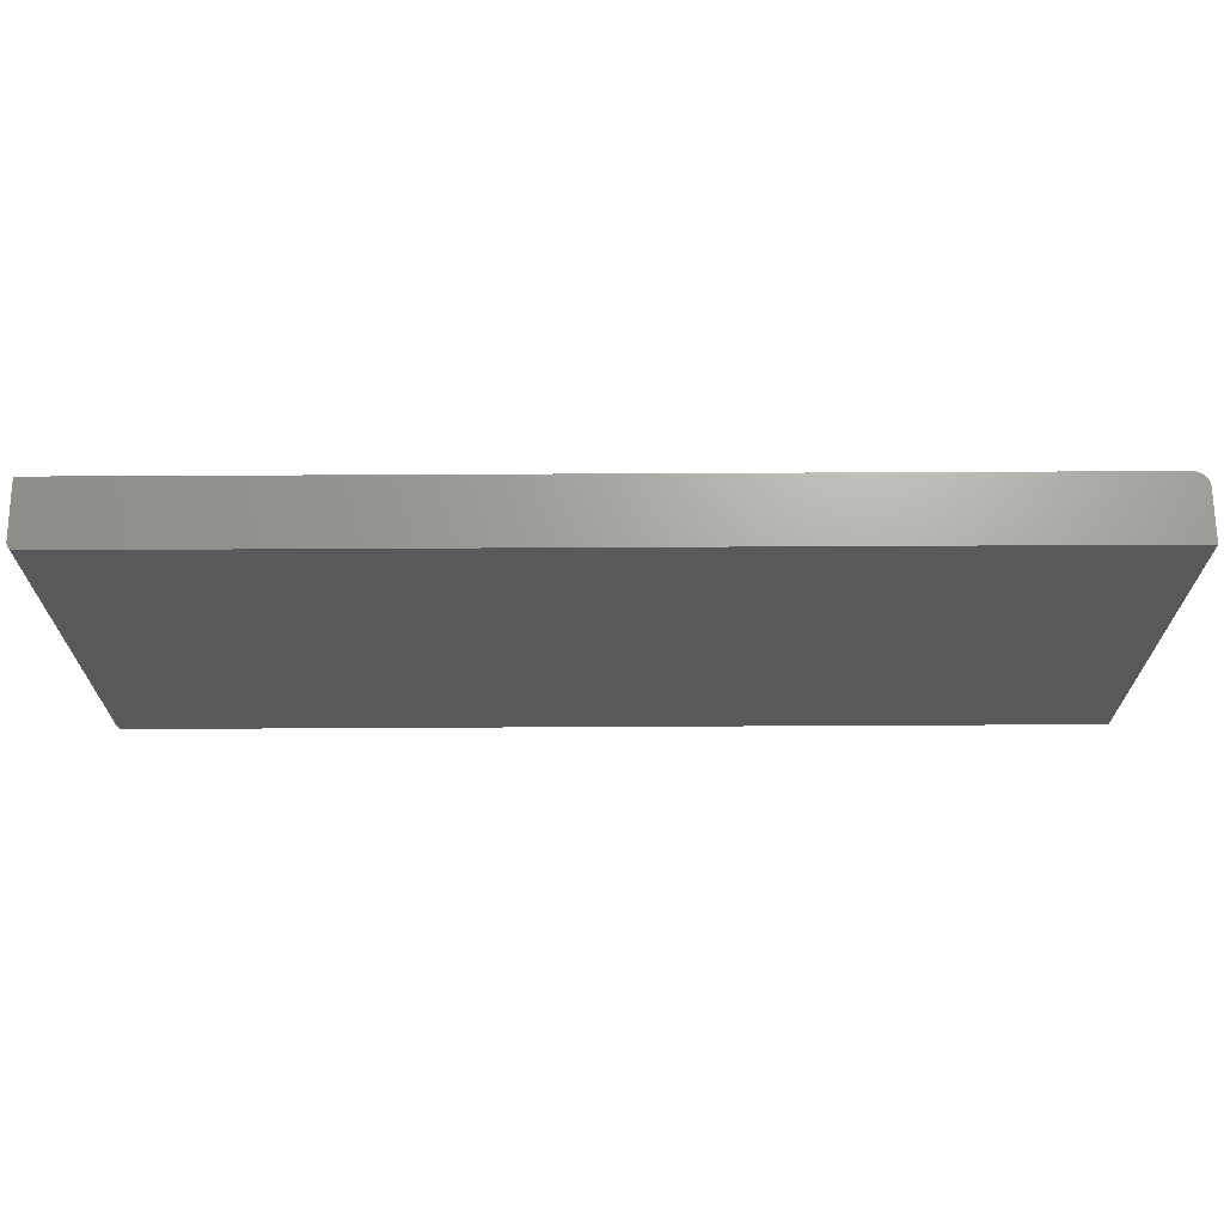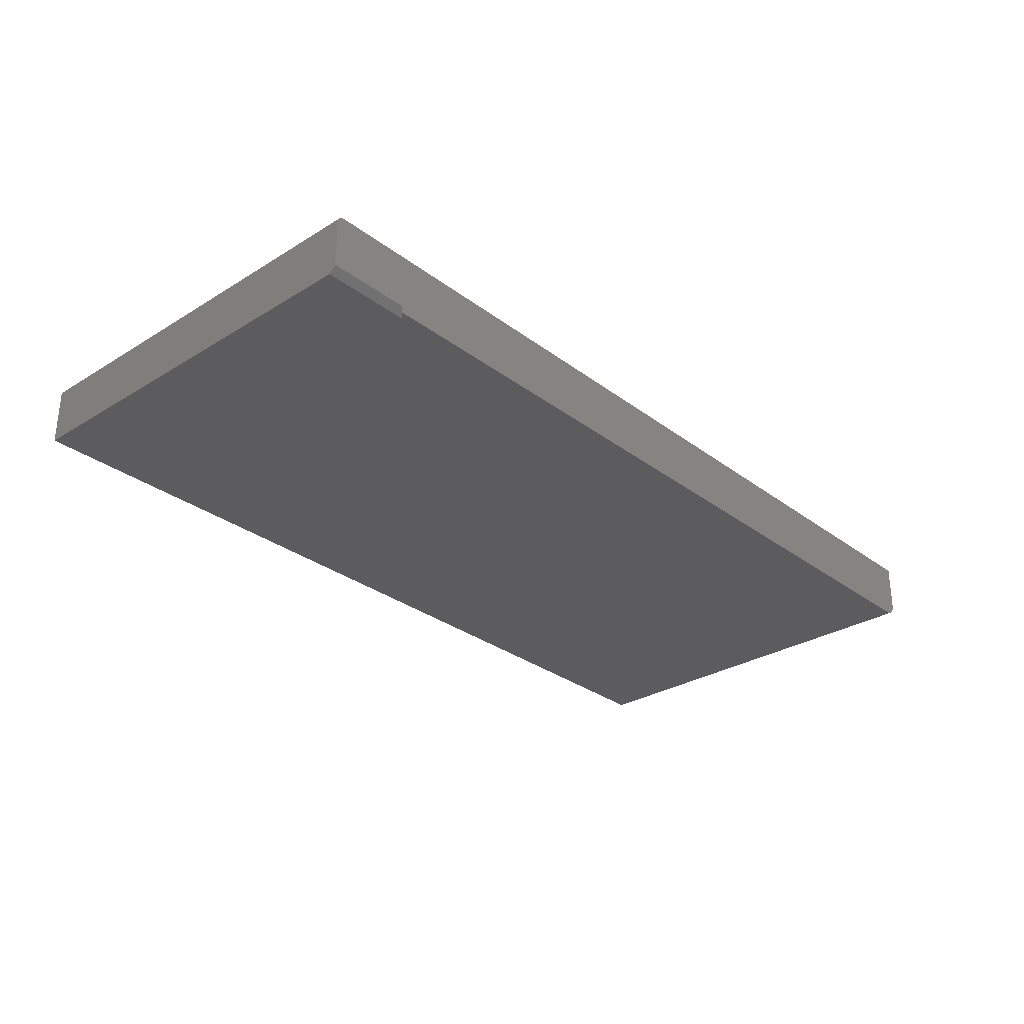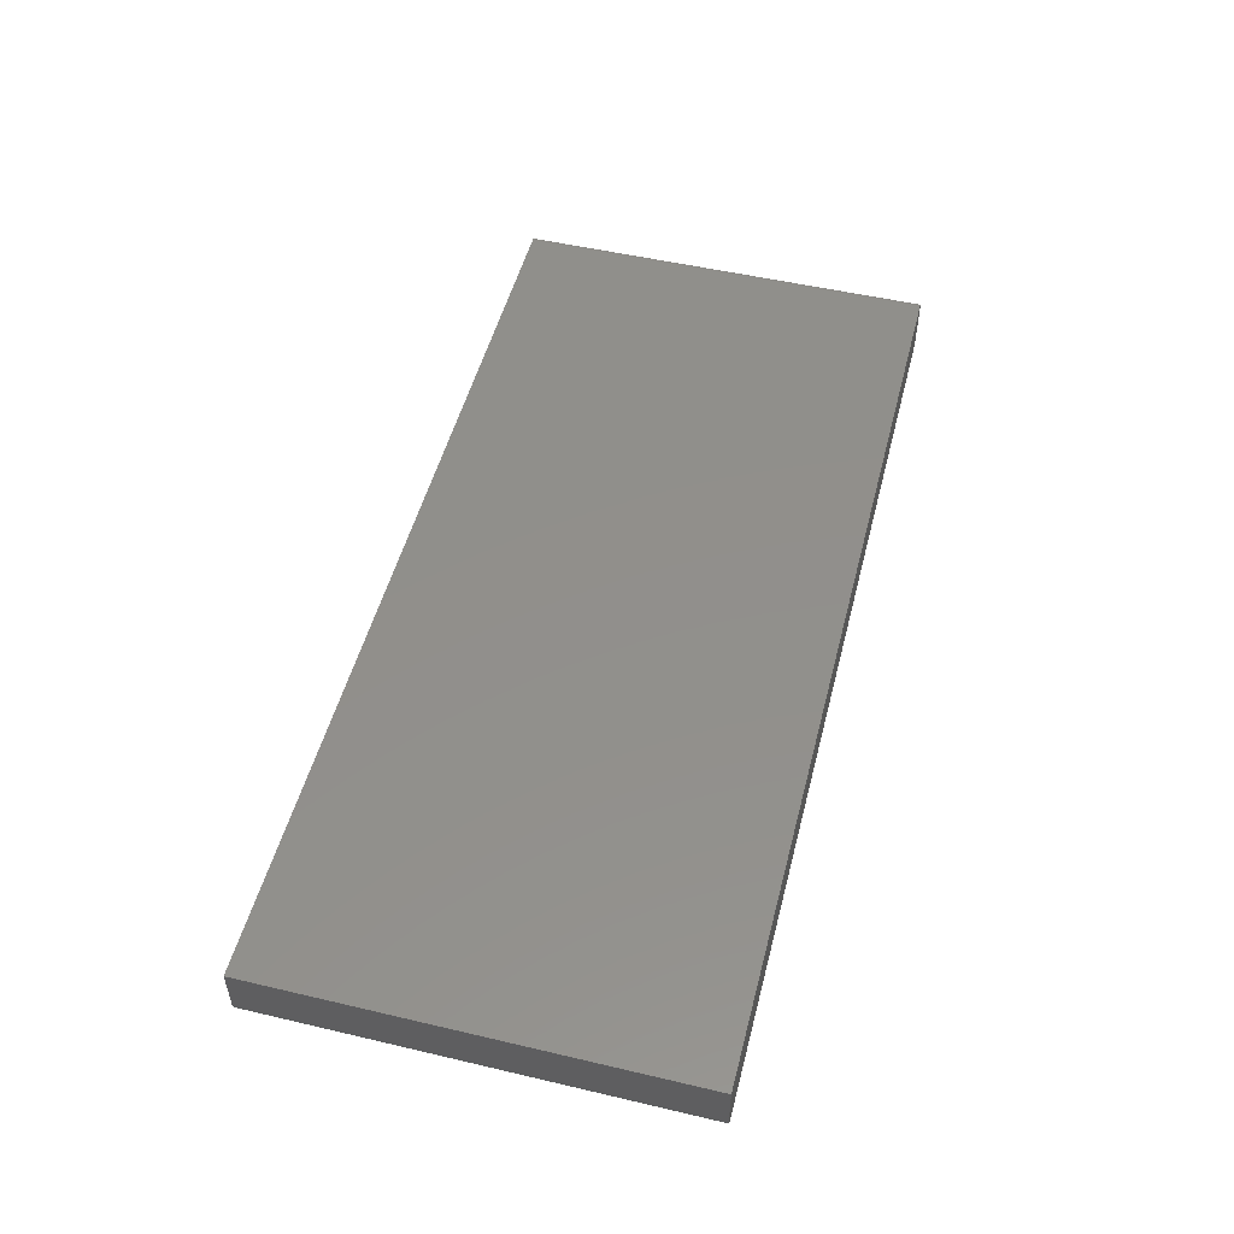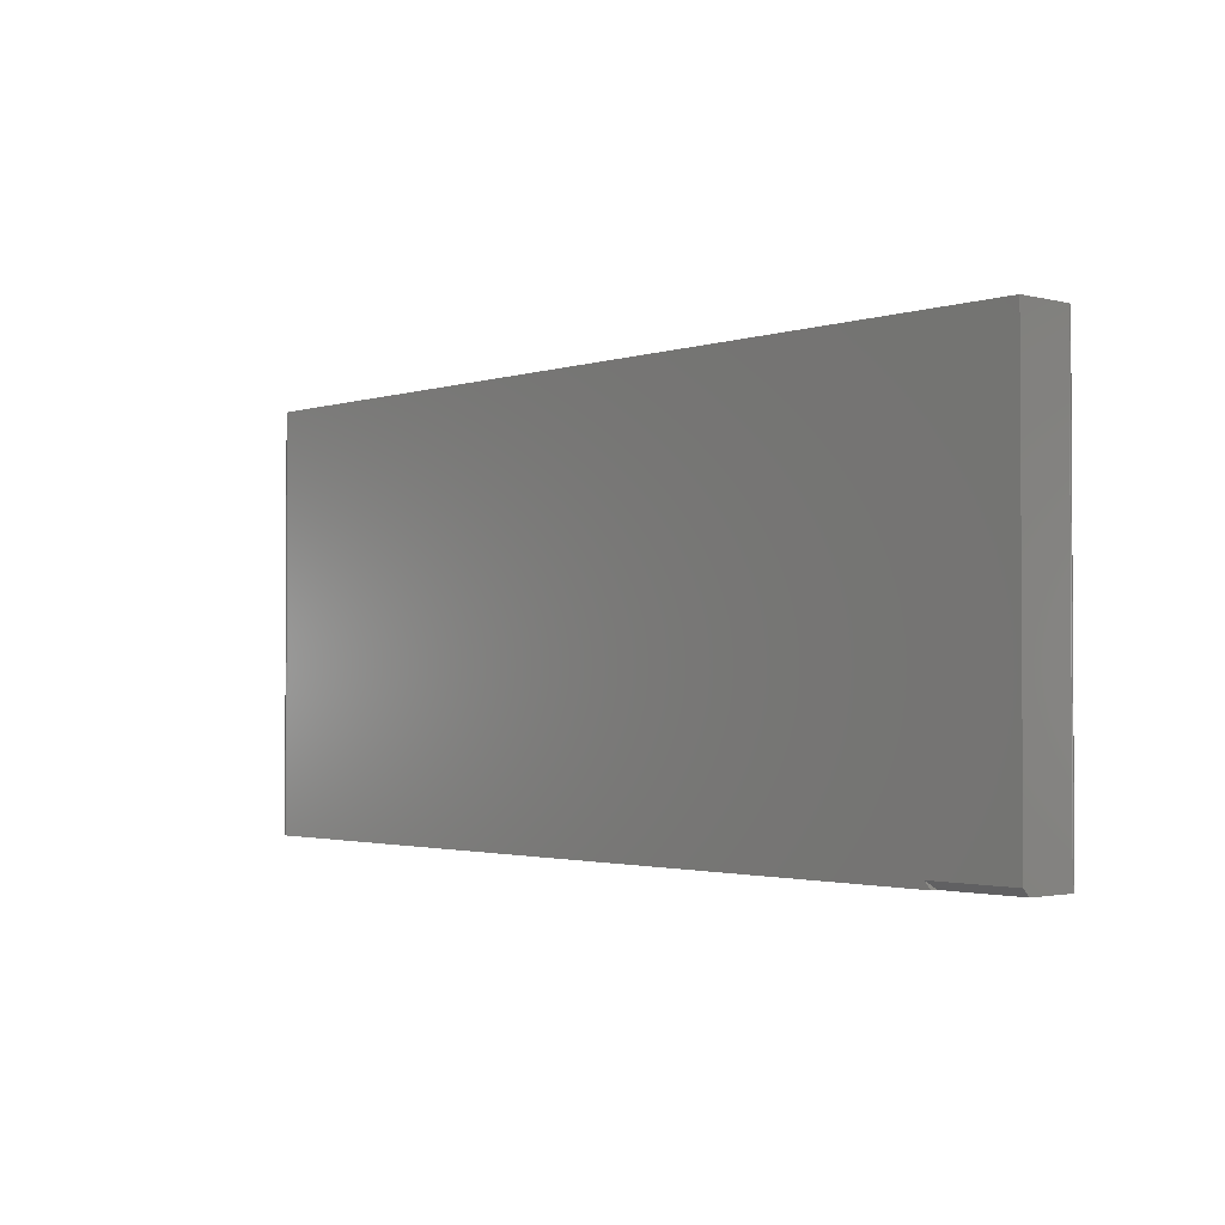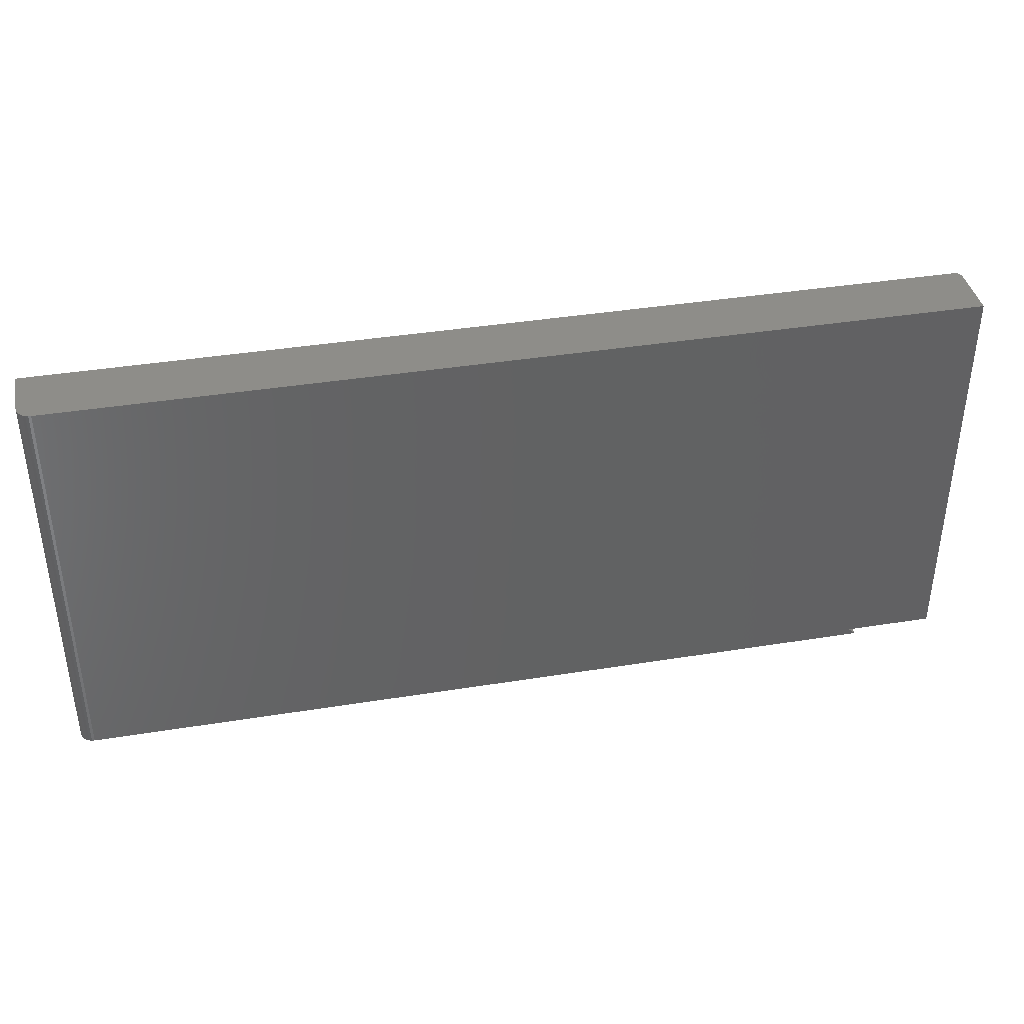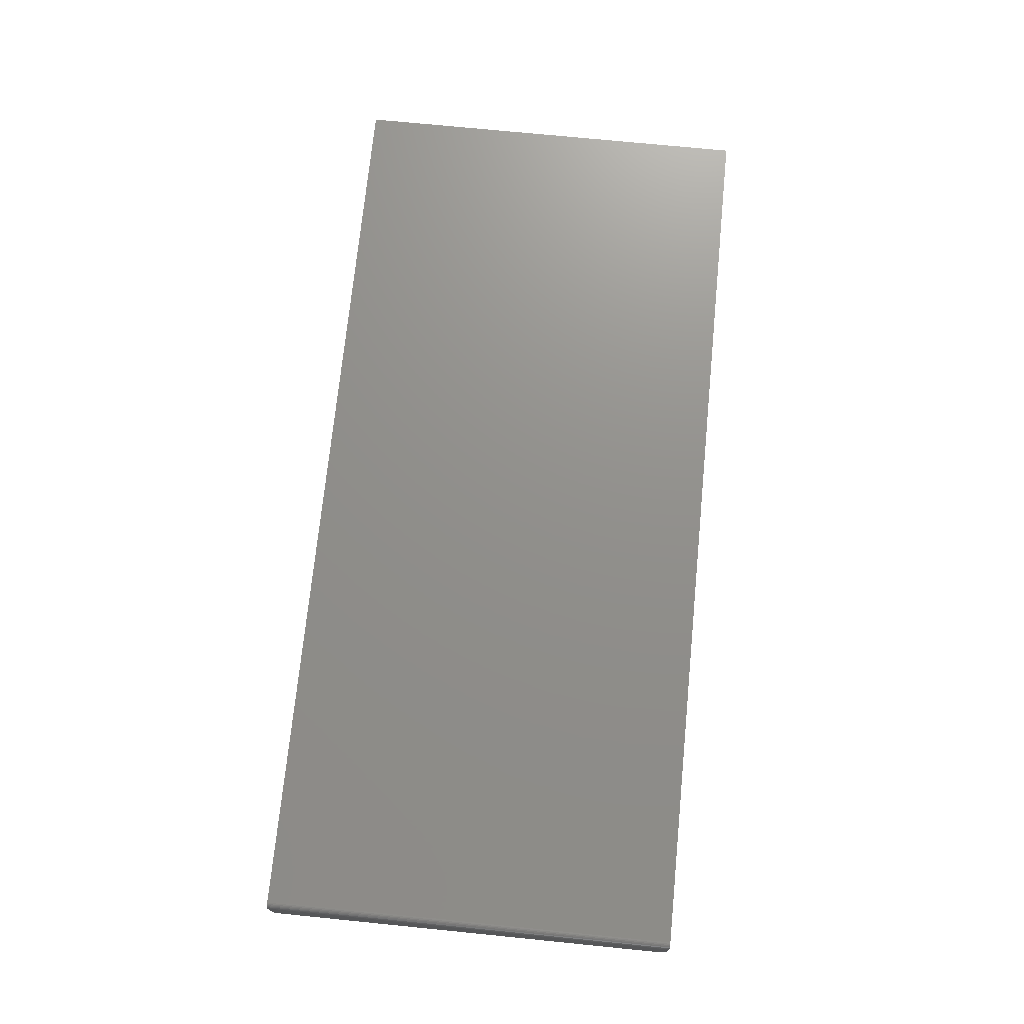
<metadata>
{"format":"stl","ext":"stl","renderer":"f3d","projection":"perspective","resolution":1024,"background":"white","views":[{"elev":68.1,"azim":179.7,"up":"+Z"},{"elev":-29.6,"azim":132.2,"up":"+Y"},{"elev":51.2,"azim":-75.7,"up":"+Y"},{"elev":-1.9,"azim":48.5,"up":"+Z"},{"elev":39.3,"azim":-11.4,"up":"+Z"},{"elev":72.6,"azim":95.7,"up":"+Y"}]}
</metadata>
<code>
# stl→obj: 50 verts, 96 faces
v 0.7422 5.768e-17 -6.362e-17
v 0.7422 5.768e-17 0.4738
v 0.7437 -0.0001501 -6.372e-17
v 0.7437 -0.0001501 0.4738
v 0.7452 -0.0005947 -6.381e-17
v 0.7452 -0.0005947 0.4738
v 0.7465 -0.001317 -6.389e-17
v 0.7465 -0.001317 0.4738
v 0.7477 -0.002288 -6.396e-17
v 0.7477 -0.002288 0.4738
v 0.7487 -0.003472 -6.402e-17
v 0.7487 -0.003472 0.4738
v 0.7494 -0.004823 -6.407e-17
v 0.7494 -0.004823 0.4738
v 0.7498 -0.006288 -6.409e-17
v 0.7498 -0.006288 0.4738
v 0.75 -0.007812 -6.41e-17
v 0.75 -0.007812 0.4738
v 0.2673 -0.07031 -3.454e-17
v 0.6562 -0.07031 -5.262e-17
v 0.6485 -0.07031 0.007812
v 0.75 -0.07031 0.4738
v 0.75 -0.07031 0.007812
v -0.2812 -0.07031 -9.568e-19
v 0.6508 -0.07031 0.4738
v -0.1977 -0.07031 0.4738
v -0.2812 -0.07031 0.4738
v 0.2673 3.132e-17 -3.454e-17
v 0.6562 -0.0625 -5.836e-17
v 0.75 -0.0625 -6.41e-17
v -0.2969 -0.05469 0
v -0.2969 0 0
v -0.2872 -0.06912 -5.906e-19
v -0.2843 -0.07001 -7.701e-19
v -0.2966 -0.05774 -1.838e-20
v -0.2899 -0.06768 -4.252e-19
v -0.2923 -0.06574 -2.802e-19
v -0.2942 -0.06337 -1.612e-19
v -0.2957 -0.06067 -7.283e-20
v -0.2969 1.611e-33 0.4738
v -0.1977 5.505e-18 0.4738
v 0.6508 5.261e-17 0.4738
v -0.2969 -0.05469 0.4738
v -0.2966 -0.05774 0.4738
v -0.2957 -0.06067 0.4738
v -0.2942 -0.06337 0.4738
v -0.2923 -0.06574 0.4738
v -0.2899 -0.06768 0.4738
v -0.2872 -0.06912 0.4738
v -0.2843 -0.07001 0.4738
f 1 2 3
f 3 2 4
f 3 4 5
f 5 4 6
f 5 6 7
f 7 6 8
f 7 8 9
f 9 8 10
f 9 10 11
f 11 10 12
f 11 12 13
f 13 12 14
f 13 14 15
f 15 14 16
f 15 16 17
f 17 16 18
f 19 20 21
f 22 21 23
f 24 19 21
f 24 21 22
f 24 22 25
f 24 25 26
f 24 26 27
f 20 28 29
f 20 19 28
f 29 28 1
f 3 5 7
f 3 7 9
f 3 9 11
f 3 11 13
f 3 13 15
f 3 15 17
f 30 29 1
f 30 1 3
f 30 3 17
f 31 32 33
f 24 34 33
f 28 19 24
f 28 24 33
f 28 33 32
f 35 31 33
f 35 33 36
f 35 36 37
f 35 37 38
f 35 38 39
f 2 1 28
f 32 40 41
f 32 41 42
f 32 42 2
f 32 2 28
f 43 31 44
f 44 31 35
f 44 35 45
f 45 35 39
f 45 39 46
f 46 39 38
f 46 38 47
f 47 38 37
f 47 37 48
f 48 37 36
f 48 36 49
f 49 36 33
f 49 33 50
f 50 33 34
f 50 34 27
f 27 34 24
f 43 40 31
f 31 40 32
f 18 22 17
f 17 22 23
f 17 23 30
f 43 44 45
f 40 43 45
f 40 45 46
f 40 46 47
f 40 47 48
f 40 48 49
f 40 49 50
f 40 50 27
f 40 27 26
f 40 26 41
f 12 22 18
f 12 18 16
f 12 16 14
f 25 22 12
f 25 12 10
f 25 10 8
f 25 8 6
f 25 6 4
f 25 4 2
f 25 2 42
f 25 42 26
f 26 42 41
f 21 20 29
f 21 29 23
f 23 29 30

</code>
